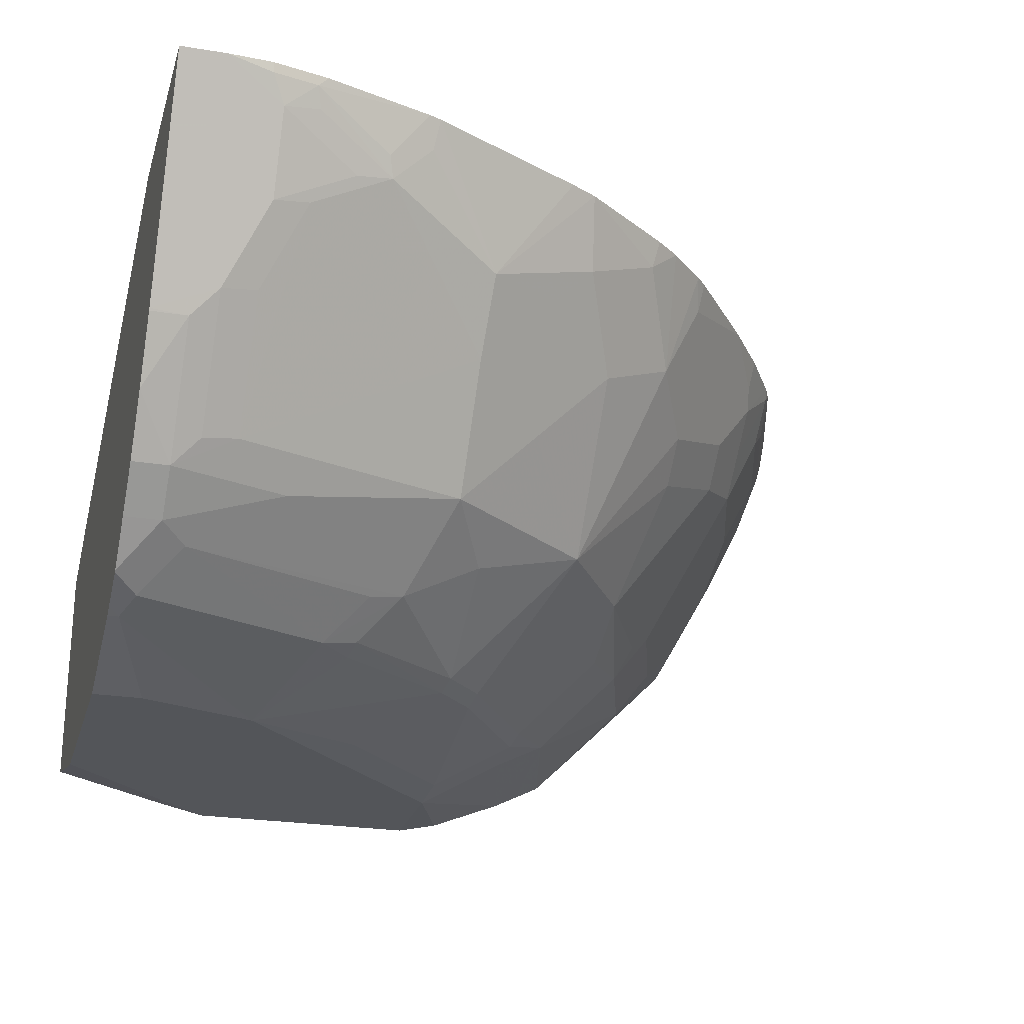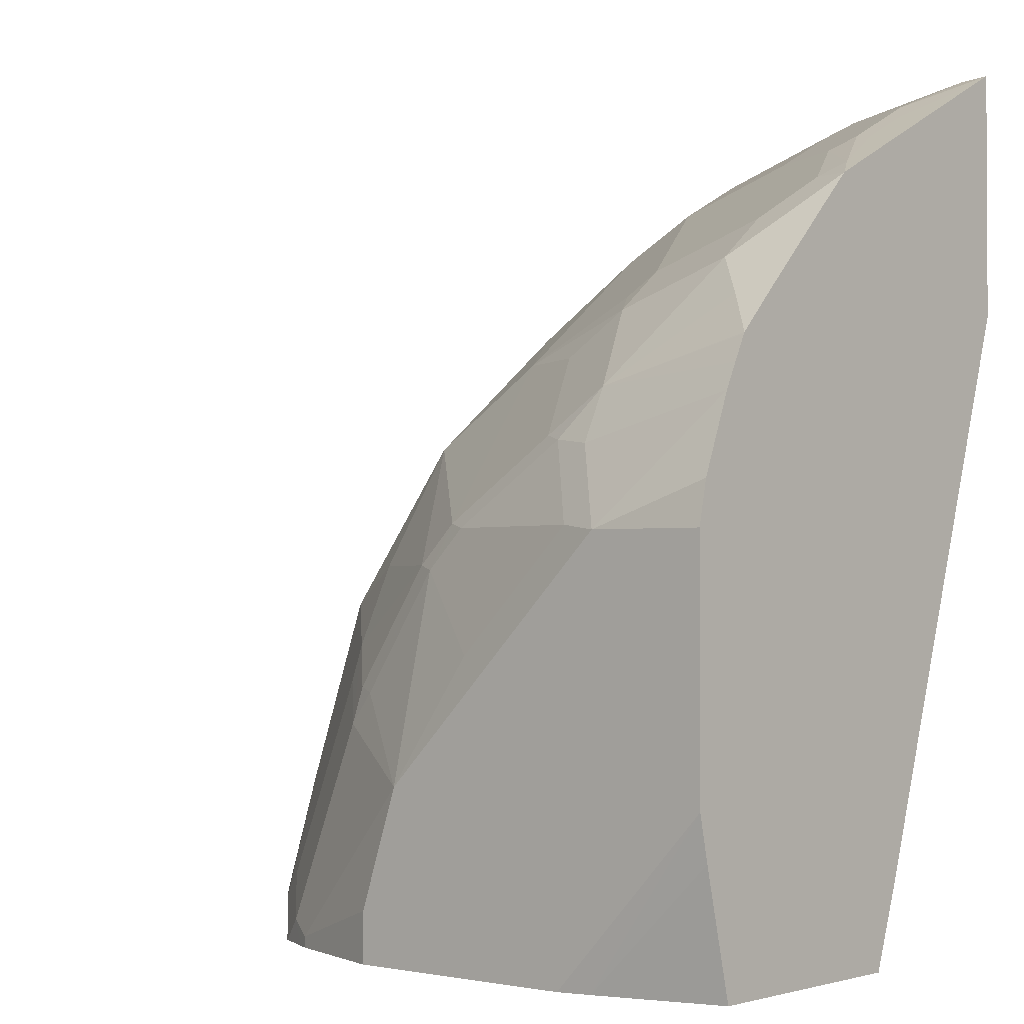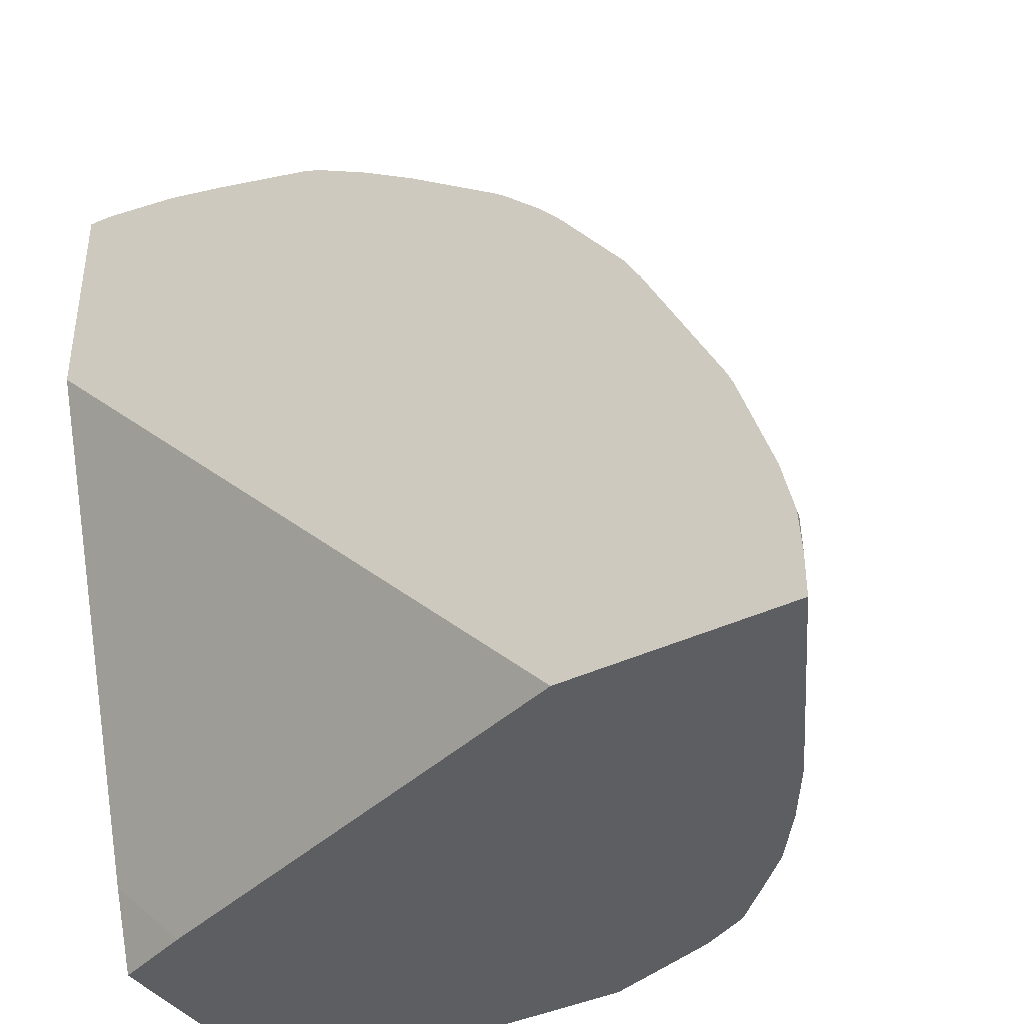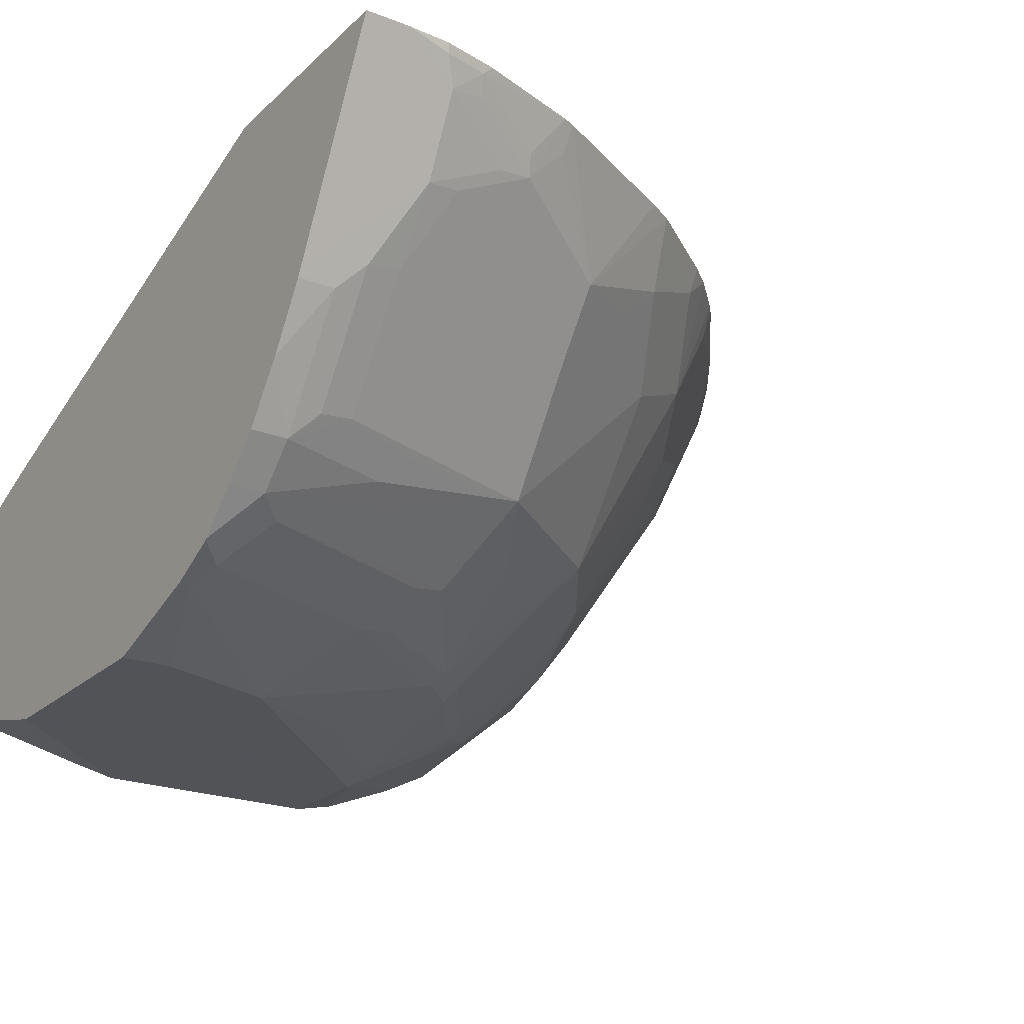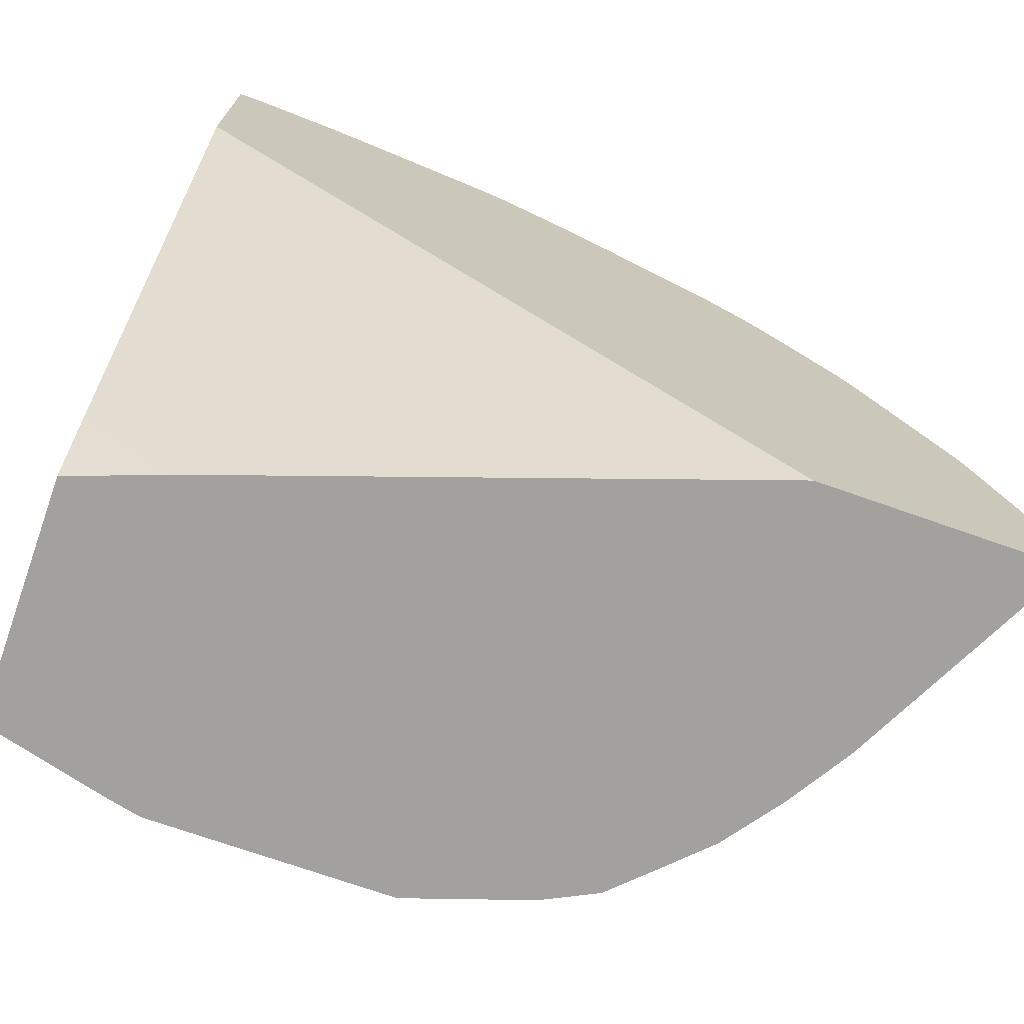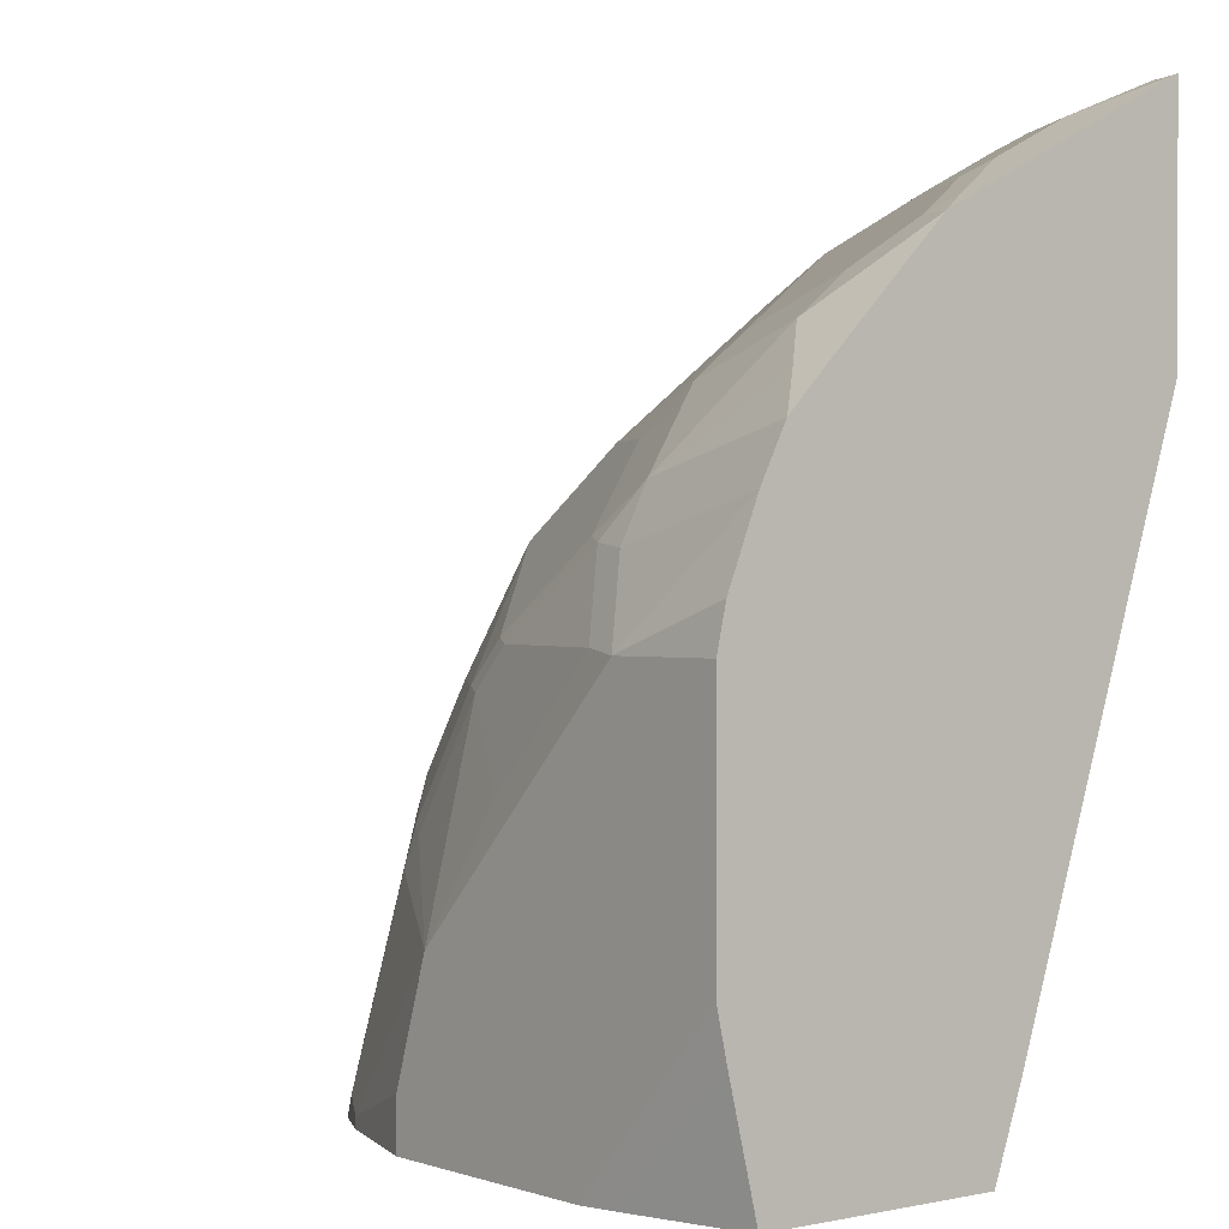
<metadata>
{"format":"obj","ext":"obj","renderer":"f3d","projection":"perspective","resolution":1024,"background":"white","views":[{"elev":-24.2,"azim":-105.2,"up":"+Y"},{"elev":-1.7,"azim":40.7,"up":"+Z"},{"elev":-39.4,"azim":-148.9,"up":"+Z"},{"elev":-22.5,"azim":-123.6,"up":"+Y"},{"elev":-72.1,"azim":160.6,"up":"+Z"},{"elev":0.5,"azim":51.4,"up":"+Z"}]}
</metadata>
<code>
v -0.05363 -0.5939 0.222
v -0.06608 -0.5939 0.2209
v -0.07918 -0.6245 0.2067
v -0.07039 -0.6157 0.2111
v -0.05363 -0.6046 0.2167
v -0.05363 -0.5939 0.1148
v -0.1056 -0.5939 0.2127
v -0.1144 -0.607 0.2067
v -0.088 -0.6334 0.2001
v -0.07918 -0.6597 0.1891
v -0.07039 -0.6627 0.1877
v -0.07039 -0.6392 0.1994
v -0.05363 -0.6392 0.1994
v -0.05363 -0.6729 -0.1262
v -0.09101 -0.6722 -0.1632
v -0.3204 -0.5939 -0.1632
v -0.1364 -0.5939 0.2033
v -0.1232 -0.6157 0.2001
v -0.1671 -0.607 0.1891
v -0.1232 -0.6509 0.1825
v -0.088 -0.6685 0.1825
v -0.06158 -0.6949 0.1715
v -0.05363 -0.6515 0.1932
v -0.05363 -0.6861 -0.1632
v -0.4244 -0.5939 -0.1632
v -0.1892 -0.5939 0.1857
v -0.1759 -0.6157 0.1825
v -0.1759 -0.6509 0.1649
v -0.1408 -0.6685 0.1649
v -0.07039 -0.7037 0.1649
v -0.05363 -0.7093 0.1642
v -0.05363 -0.6976 0.1702
v -0.05363 -0.7916 -0.1632
v -0.4244 -0.5939 -0.1429
v -0.3758 -0.691 -0.1632
v -0.1978 -0.5939 0.1814
v -0.1935 -0.5982 0.1825
v -0.1935 -0.6334 0.1649
v -0.2023 -0.6597 0.1451
v -0.1584 -0.6861 0.1473
v -0.088 -0.7213 0.1473
v -0.07039 -0.7271 0.1466
v -0.05363 -0.7271 0.1466
v -0.1088 -0.8061 -0.1632
v -0.05363 -0.8048 -0.1086
v -0.4164 -0.6099 -0.1173
v -0.4222 -0.5982 -0.1231
v -0.4233 -0.5939 -0.1237
v -0.3753 -0.692 -0.1632
v -0.3753 -0.692 -0.1466
v -0.3812 -0.6802 -0.1349
v -0.3988 -0.6451 -0.1173
v -0.2244 -0.5939 0.1648
v -0.2111 -0.6157 0.1649
v -0.2199 -0.6421 0.1451
v -0.2375 -0.6773 0.1099
v -0.2023 -0.7301 0.09235
v -0.1847 -0.6949 0.1275
v -0.1495 -0.7301 0.1187
v -0.1408 -0.7213 0.1297
v -0.088 -0.7447 0.129
v -0.07039 -0.7623 0.1114
v -0.05363 -0.7623 0.1114
v -0.1232 -0.8093 -0.1632
v -0.05363 -0.8093 -0.08879
v -0.3988 -0.6275 -0.08208
v -0.3958 -0.6245 -0.06594
v -0.4134 -0.607 -0.1012
v -0.4178 -0.5982 -0.1033
v -0.4189 -0.5939 -0.1039
v -0.3583 -0.7197 -0.1632
v -0.3401 -0.7447 -0.1466
v -0.346 -0.733 -0.1349
v -0.343 -0.7301 -0.1187
v -0.3782 -0.6773 -0.1187
v -0.3958 -0.6421 -0.1012
v -0.2506 -0.5939 0.1463
v -0.2199 -0.607 0.1627
v -0.2815 -0.6157 0.1121
v -0.2902 -0.6421 0.09235
v -0.2551 -0.6597 0.1099
v -0.2551 -0.7301 0.05714
v -0.1671 -0.7477 0.09235
v -0.1408 -0.7447 0.1114
v -0.2023 -0.7829 0.02201
v -0.1232 -0.7799 0.07622
v -0.05363 -0.7799 0.09341
v -0.2287 -0.8093 -0.1632
v -0.05363 -0.8093 0.01759
v -0.3958 -0.607 -0.04838
v -0.4024 -0.5939 -0.05162
v -0.4002 -0.6157 -0.06817
v -0.343 -0.6773 -0.01317
v -0.3636 -0.6451 -0.0117
v -0.4178 -0.5939 -0.09904
v -0.3401 -0.7447 -0.1632
v -0.3225 -0.7623 -0.1466
v -0.3225 -0.7447 -0.0938
v -0.3284 -0.733 -0.08208
v -0.3078 -0.7301 -0.01317
v -0.343 -0.6949 -0.04838
v -0.2947 -0.5939 0.112
v -0.2902 -0.607 0.1099
v -0.3005 -0.5939 0.107
v -0.3181 -0.5939 0.08937
v -0.3254 -0.607 0.07474
v -0.343 -0.6245 0.03957
v -0.3078 -0.6597 0.05714
v -0.2727 -0.7477 0.0044
v -0.2199 -0.7829 0.0044
v -0.3078 -0.6949 0.02201
v -0.1495 -0.7829 0.05714
v -0.2111 -0.7873 0.002214
v -0.1935 -0.7873 0.01982
v -0.1408 -0.7873 0.05495
v -0.1232 -0.7916 0.05277
v -0.05363 -0.7914 0.07045
v -0.05363 -0.7859 0.08161
v -0.05363 -0.7802 0.0928
v -0.2815 -0.7916 -0.1632
v -0.2287 -0.8093 -0.1407
v -0.05363 -0.8051 0.03641
v -0.1056 -0.8093 0.01759
v -0.4002 -0.5939 -0.04627
v -0.3284 -0.6627 0.02348
v -0.343 -0.6421 0.02201
v -0.3584 -0.5939 0.03622
v -0.365 -0.5939 0.02412
v -0.3225 -0.7623 -0.1632
v -0.3047 -0.7799 -0.1632
v -0.3108 -0.7682 -0.1349
v -0.3108 -0.7506 -0.08208
v -0.3108 -0.733 -0.0293
v -0.2727 -0.7653 -0.03077
v -0.3277 -0.5939 0.07795
v -0.2551 -0.7829 -0.04838
v -0.2463 -0.7873 -0.05056
v -0.2111 -0.8093 -0.08796
v -0.1759 -0.8048 -0.03296
v -0.1232 -0.8048 0.01982
v -0.2863 -0.7892 -0.1632
v -0.2815 -0.7916 -0.1583
v -0.1232 -0.8093 2.753e-05
v -0.3039 -0.7804 -0.1632
v -0.2932 -0.7858 -0.1525
v -0.258 -0.7858 -0.06447
v -0.2756 -0.7682 -0.04691
v -0.2873 -0.7623 -0.05863
v -0.1759 -0.8093 -0.05275
f 74 101 76
f 72 96 129
f 74 100 101
f 74 133 100
f 74 99 133
f 72 129 97
f 69 95 70
f 72 99 74
f 72 133 99
f 72 98 133
f 72 97 98
f 71 96 72
f 69 91 95
f 69 92 91
f 72 74 73
f 74 76 75
f 80 106 107
f 77 103 79
f 82 100 109
f 67 94 90
f 83 85 112
f 82 111 100
f 82 108 111
f 82 110 85
f 82 109 110
f 80 82 81
f 80 108 82
f 80 107 108
f 80 105 106
f 80 104 105
f 141 145 144
f 80 103 104
f 79 103 80
f 77 102 103
f 67 93 94
f 57 82 85
f 67 76 101
f 57 83 84
f 56 82 57
f 56 81 82
f 55 80 81
f 54 80 55
f 54 79 80
f 57 84 59
f 54 77 79
f 53 78 54
f 53 77 78
f 52 67 66
f 52 76 67
f 83 112 86
f 52 75 76
f 54 78 77
f 57 59 58
f 57 85 83
f 59 84 60
f 67 69 68
f 67 92 69
f 67 91 92
f 67 90 91
f 64 121 88
f 64 138 121
f 64 149 138
f 64 143 149
f 64 123 143
f 64 89 123
f 64 65 89
f 62 86 87
f 62 87 63
f 61 86 62
f 61 84 86
f 67 101 93
f 83 86 84
f 113 137 138
f 85 113 114
f 121 138 142
f 120 142 141
f 117 123 122
f 116 123 117
f 115 123 116
f 115 140 123
f 123 140 143
f 114 140 115
f 113 139 114
f 113 138 139
f 113 136 137
f 110 136 113
f 110 134 136
f 109 134 110
f 114 139 140
f 130 144 145
f 130 145 131
f 131 145 146
f 51 75 52
f 141 142 145
f 139 143 140
f 139 149 143
f 138 149 139
f 138 145 142
f 138 146 145
f 137 146 138
f 136 146 137
f 134 146 136
f 134 147 146
f 132 148 134
f 131 134 148
f 131 147 134
f 131 146 147
f 108 125 111
f 108 126 125
f 107 126 108
f 106 127 107
f 93 100 111
f 93 101 100
f 90 94 124
f 90 124 91
f 89 122 123
f 88 142 120
f 88 121 142
f 86 119 87
f 86 118 119
f 86 117 118
f 86 116 117
f 86 115 116
f 86 112 115
f 85 115 112
f 85 114 115
f 93 111 125
f 85 110 113
f 93 125 126
f 94 126 107
f 106 135 127
f 105 135 106
f 102 104 103
f 100 134 109
f 100 132 134
f 100 133 132
f 97 133 98
f 97 132 133
f 97 148 132
f 97 131 148
f 97 130 131
f 97 129 130
f 94 128 124
f 94 127 128
f 94 107 127
f 93 126 94
f 51 74 75
f 20 29 21
f 51 72 73
f 5 12 13
f 4 12 5
f 3 12 4
f 3 11 12
f 3 10 11
f 3 9 10
f 6 14 15
f 3 8 9
f 2 7 8
f 1 7 2
f 1 17 7
f 1 26 17
f 1 36 26
f 1 53 36
f 2 8 3
f 6 15 16
f 7 17 8
f 8 18 9
f 15 33 44
f 15 24 33
f 14 24 15
f 12 23 13
f 11 22 23
f 11 23 12
f 10 22 11
f 10 21 22
f 9 21 10
f 9 20 21
f 9 18 20
f 8 27 18
f 8 19 27
f 8 26 19
f 8 17 26
f 1 77 53
f 15 44 64
f 1 102 77
f 1 105 104
f 1 117 122
f 1 118 117
f 1 119 118
f 1 87 119
f 1 63 87
f 1 43 63
f 1 122 89
f 51 73 74
f 1 23 32
f 1 13 23
f 1 5 13
f 1 4 5
f 1 3 4
f 1 2 3
f 1 32 31
f 1 89 65
f 1 65 45
f 1 45 33
f 1 135 105
f 1 127 135
f 1 128 127
f 1 124 128
f 1 91 124
f 1 95 91
f 1 70 95
f 1 48 70
f 1 34 48
f 1 25 34
f 1 16 25
f 1 6 16
f 1 14 6
f 1 24 14
f 1 33 24
f 1 104 102
f 15 64 88
f 1 31 43
f 15 120 141
f 40 58 59
f 39 58 40
f 39 57 58
f 39 56 57
f 39 81 56
f 39 55 81
f 40 59 60
f 39 54 55
f 37 54 38
f 36 54 37
f 36 53 54
f 35 52 46
f 35 51 52
f 35 50 51
f 38 54 39
f 40 60 41
f 41 60 84
f 41 84 61
f 15 88 120
f 50 71 72
f 50 72 51
f 49 71 50
f 47 69 70
f 46 69 47
f 46 68 69
f 46 67 68
f 46 66 67
f 46 52 66
f 44 65 64
f 44 45 65
f 42 63 43
f 42 62 63
f 42 61 62
f 35 49 50
f 34 35 46
f 47 70 48
f 34 46 47
f 21 29 30
f 20 28 29
f 19 26 27
f 18 28 20
f 18 27 28
f 15 25 16
f 21 30 22
f 15 35 25
f 15 71 49
f 15 96 71
f 15 129 96
f 15 144 130
f 34 47 48
f 15 141 144
f 15 49 35
f 22 30 31
f 15 130 129
f 22 32 23
f 22 31 32
f 30 42 31
f 30 61 42
f 33 45 44
f 30 41 61
f 29 41 30
f 29 40 41
f 31 42 43
f 28 39 40
f 28 38 39
f 27 38 28
f 27 37 38
f 26 37 27
f 26 36 37
f 28 40 29
f 25 35 34

</code>
